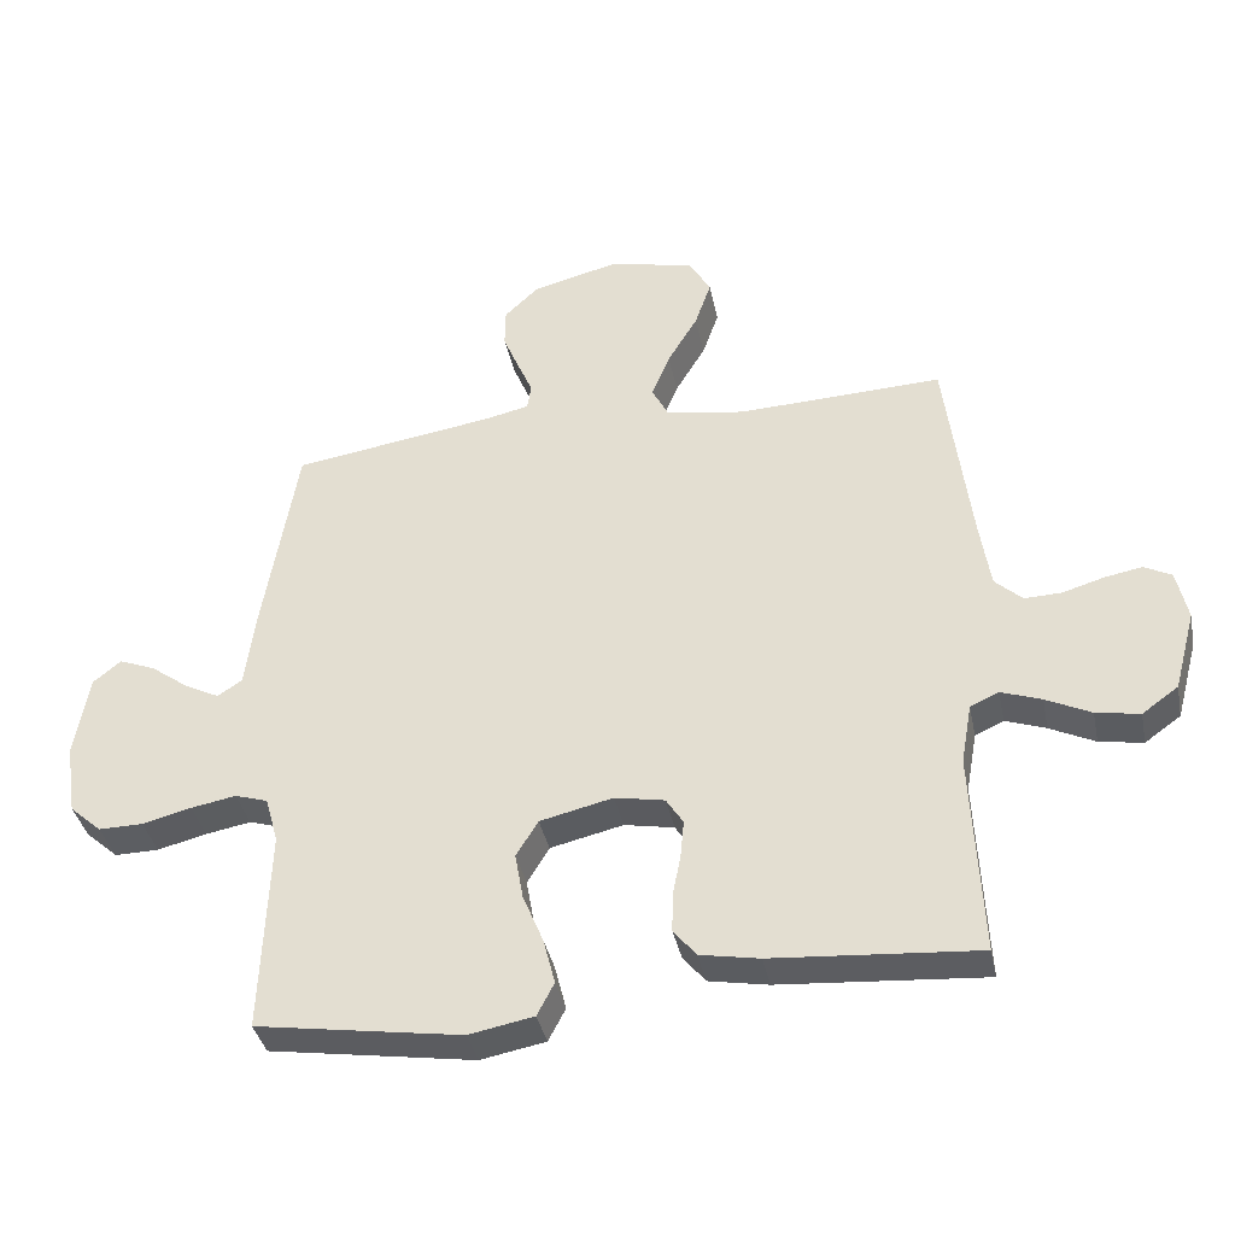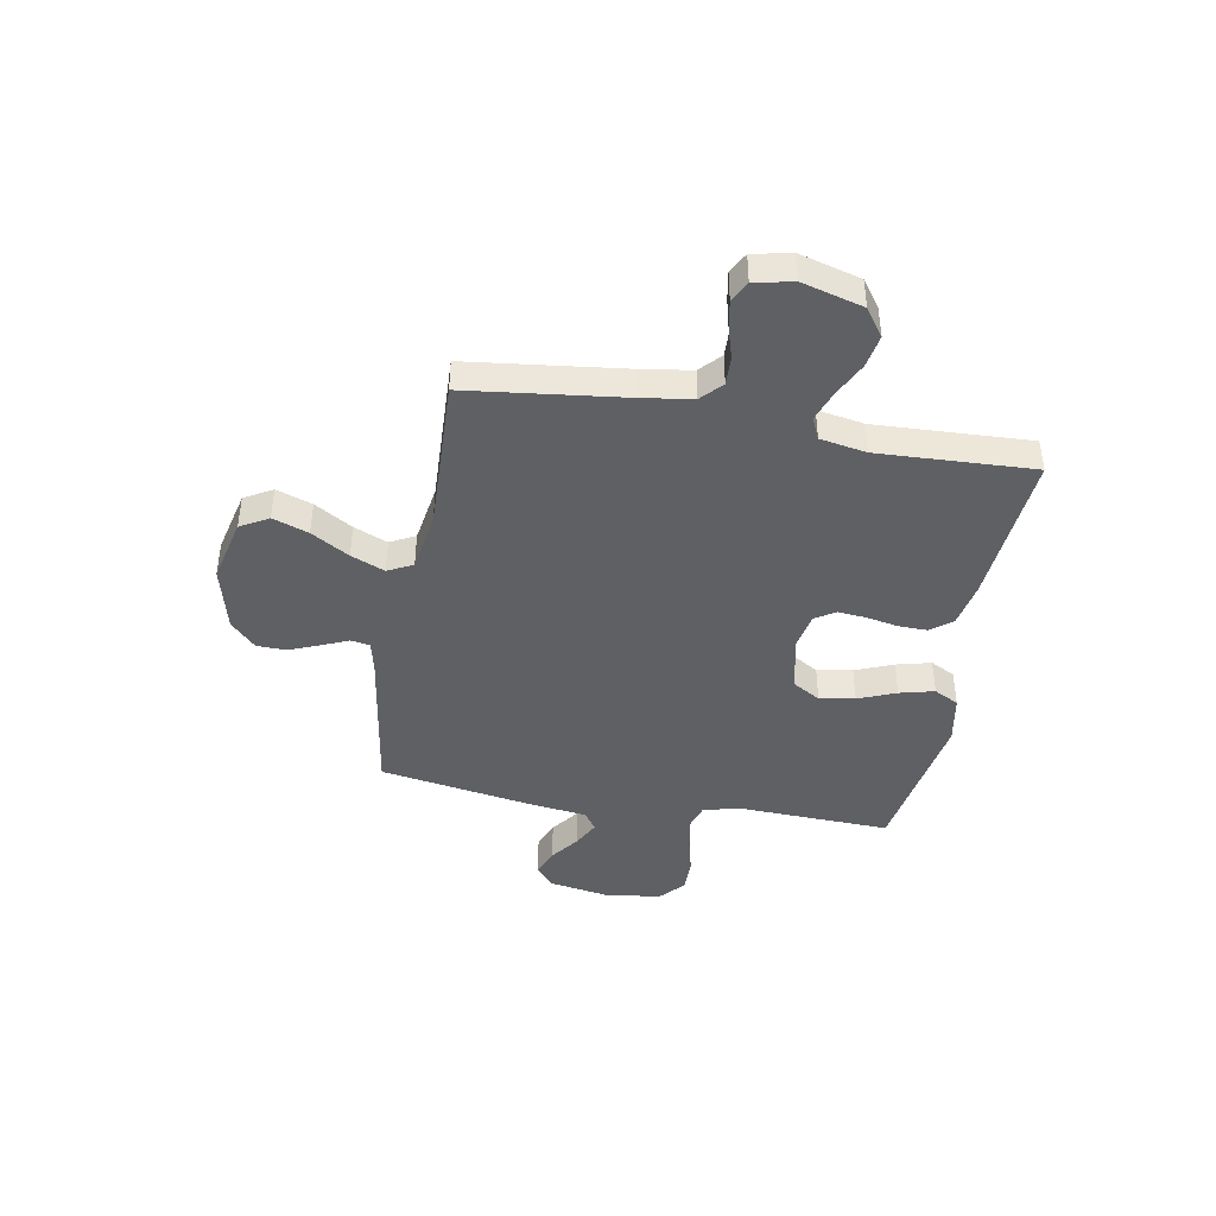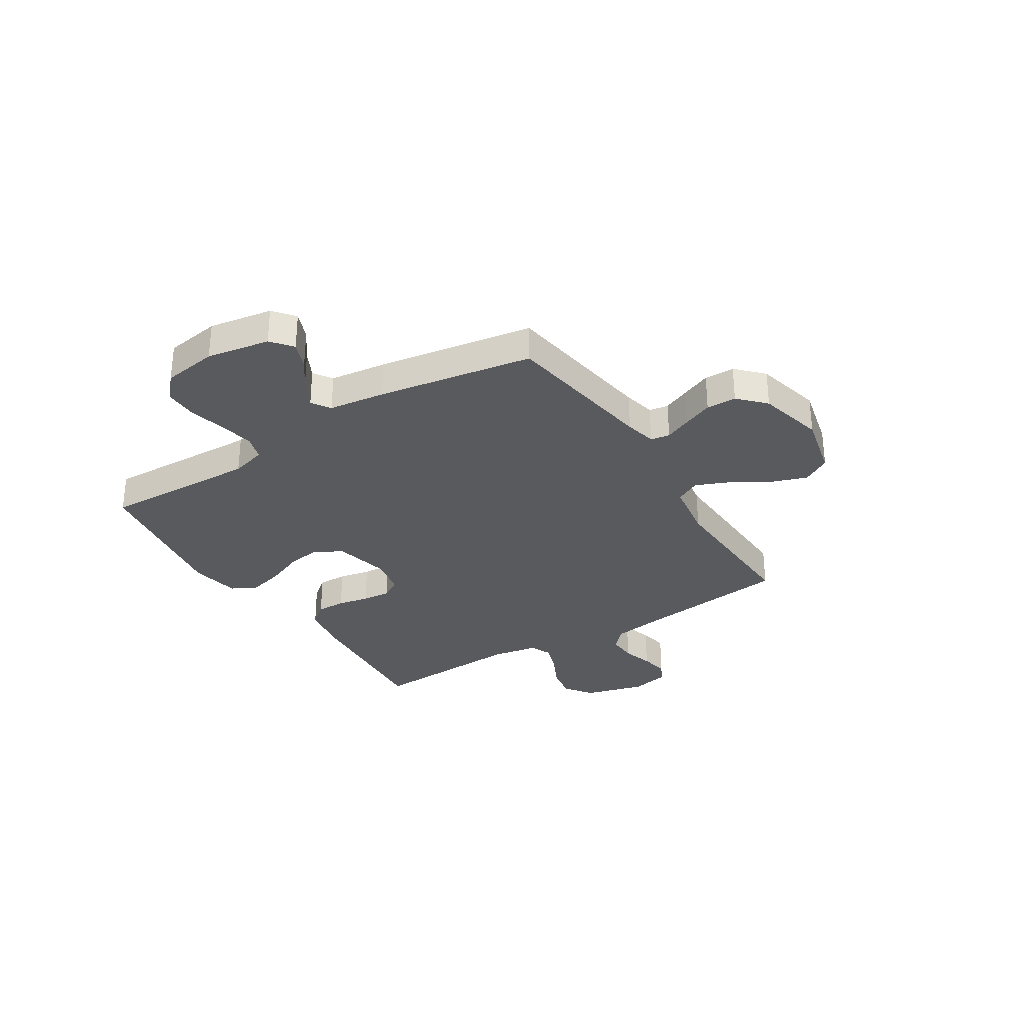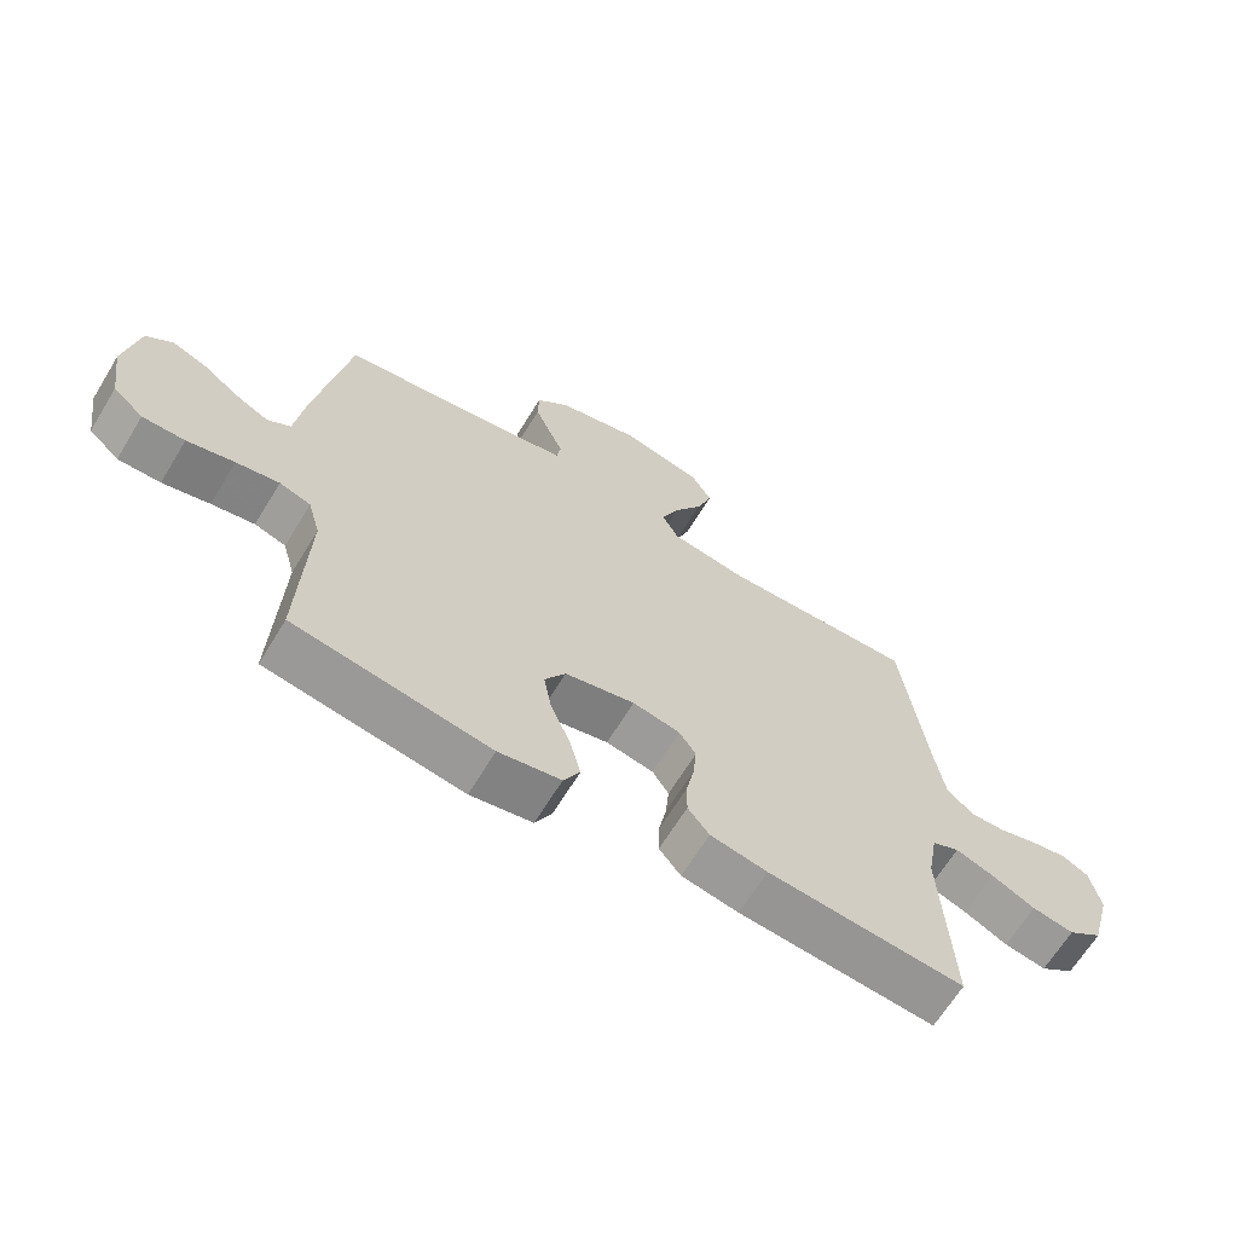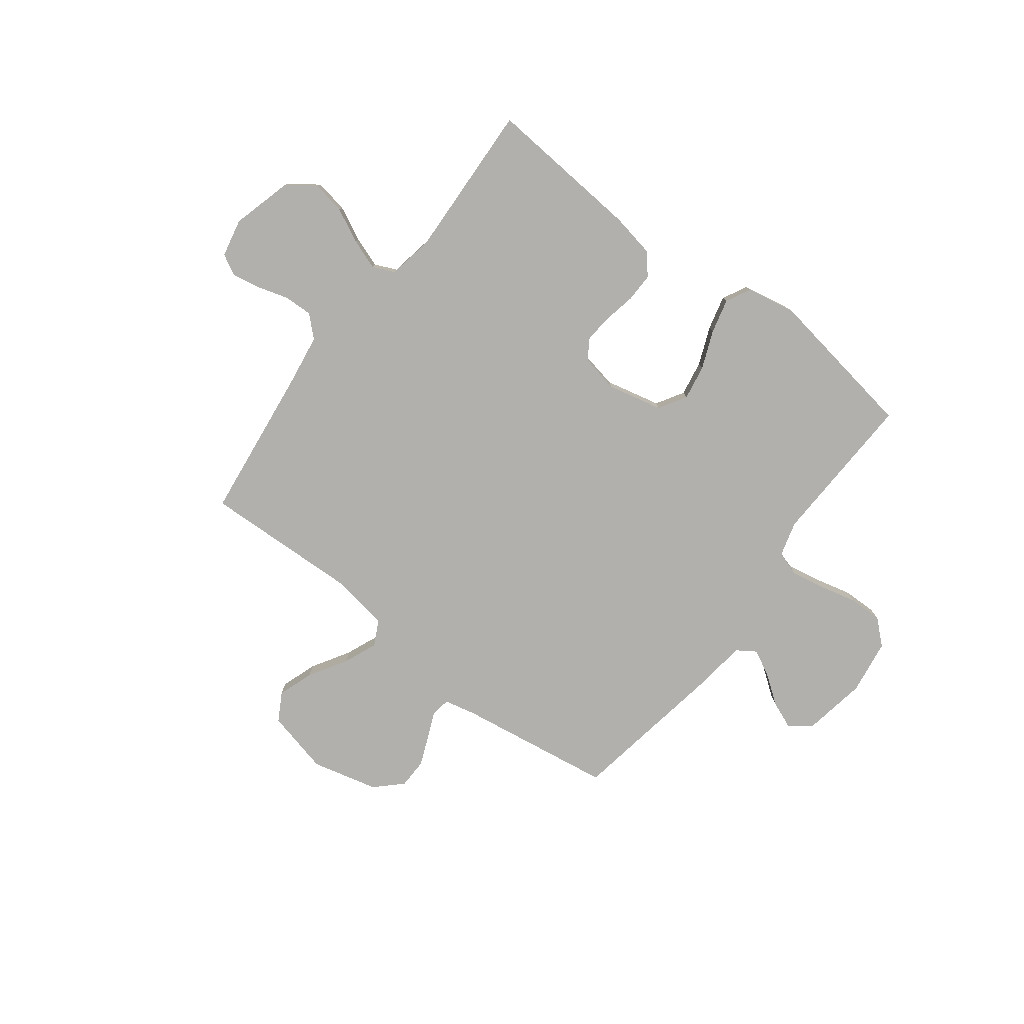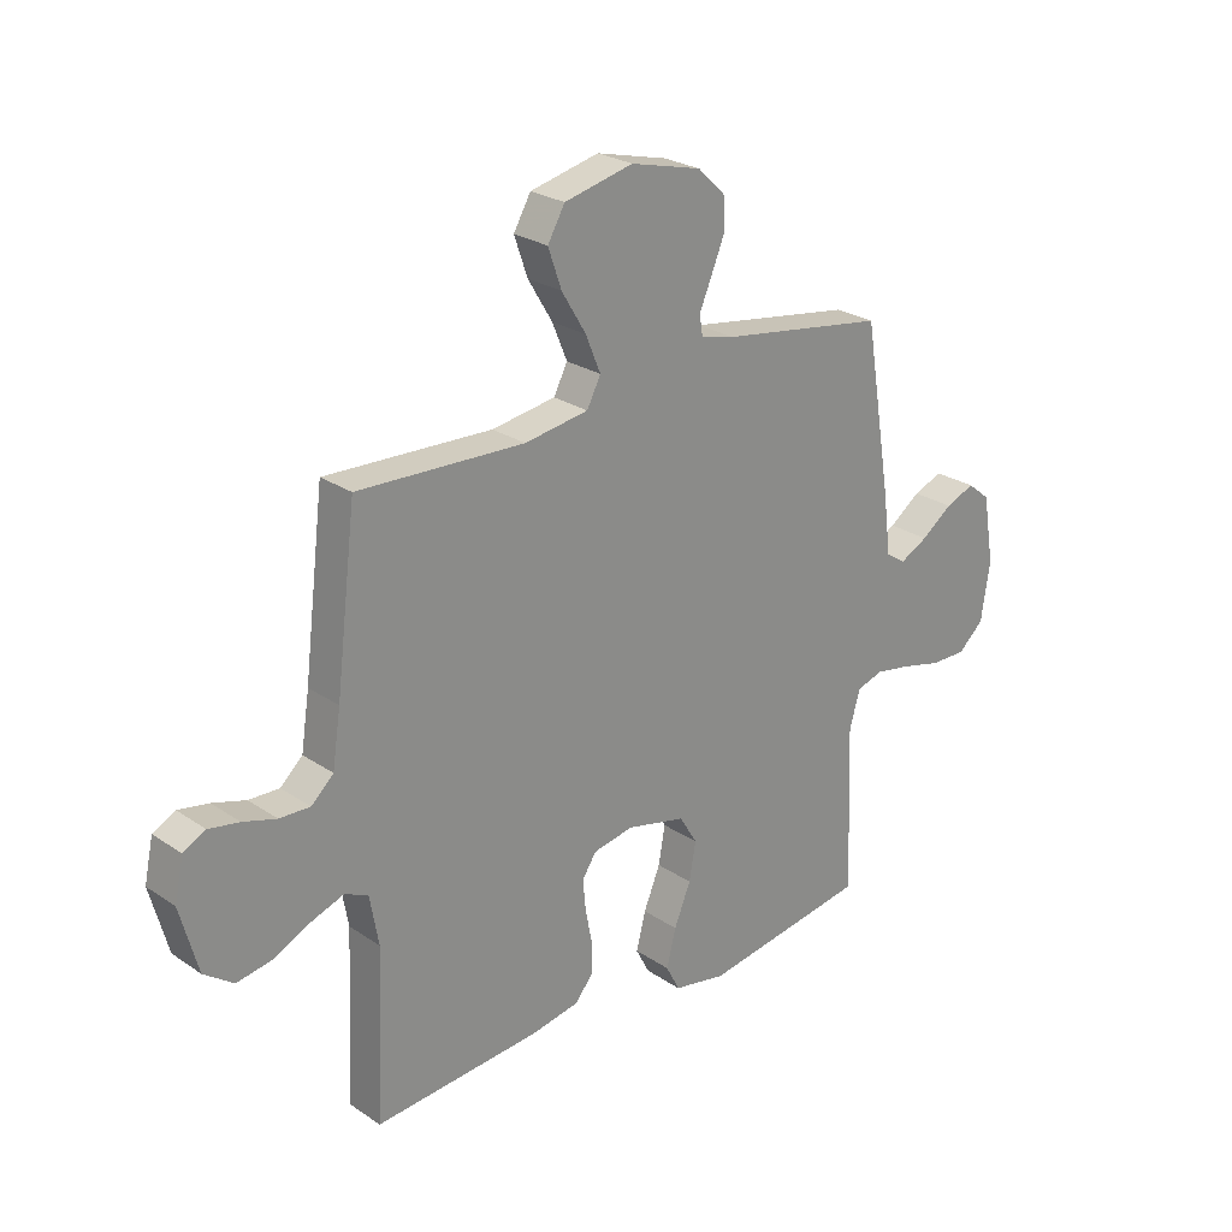
<metadata>
{"format":"obj","ext":"obj","renderer":"f3d","projection":"perspective","resolution":1024,"background":"white","views":[{"elev":-37.6,"azim":11.5,"up":"+Z"},{"elev":-42.6,"azim":79.7,"up":"+Y"},{"elev":-31.2,"azim":-57.8,"up":"+Y"},{"elev":-65.9,"azim":-31.4,"up":"+Z"},{"elev":-78.8,"azim":142.6,"up":"+Y"},{"elev":25.2,"azim":137.3,"up":"+Z"}]}
</metadata>
<code>
v -0.5 0.07 -0.5
v -0.489 0.07 -0.2
v -0.508 0.07 -0.132
v -0.556 0.07 -0.117
v -0.622 0.07 -0.129
v -0.694 0.07 -0.147
v -0.759 0.07 -0.148
v -0.806 0.07 -0.106
v -0.822 0.07 0
v -0.801 0.07 0.122
v -0.76 0.07 0.155
v -0.707 0.07 0.134
v -0.651 0.07 0.093
v -0.6 0.07 0.067
v -0.564 0.07 0.091
v -0.55 0.07 0.2
v -0.5 0.07 0.5
v -0.2 0.07 0.546
v -0.139 0.07 0.56
v -0.133 0.07 0.597
v -0.155 0.07 0.648
v -0.179 0.07 0.706
v -0.178 0.07 0.764
v -0.128 0.07 0.812
v 0 0.07 0.844
v 0.124 0.07 0.815
v 0.155 0.07 0.761
v 0.131 0.07 0.692
v 0.087 0.07 0.619
v 0.06 0.07 0.554
v 0.085 0.07 0.506
v 0.2 0.07 0.488
v 0.5 0.07 0.5
v 0.537 0.07 0.2
v 0.552 0.07 0.102
v 0.592 0.07 0.065
v 0.647 0.07 0.067
v 0.707 0.07 0.085
v 0.762 0.07 0.095
v 0.802 0.07 0.074
v 0.818 0.07 0
v 0.786 0.07 -0.118
v 0.733 0.07 -0.156
v 0.669 0.07 -0.145
v 0.603 0.07 -0.113
v 0.544 0.07 -0.092
v 0.502 0.07 -0.111
v 0.486 0.07 -0.2
v 0.5 0.07 -0.5
v 0.2 0.07 -0.477
v 0.113 0.07 -0.461
v 0.08 0.07 -0.42
v 0.081 0.07 -0.364
v 0.093 0.07 -0.303
v 0.098 0.07 -0.248
v 0.073 0.07 -0.209
v 0 0.07 -0.195
v -0.107 0.07 -0.22
v -0.139 0.07 -0.273
v -0.127 0.07 -0.341
v -0.097 0.07 -0.414
v -0.08 0.07 -0.481
v -0.105 0.07 -0.529
v -0.2 0.07 -0.547
v -0.5 0 -0.5
v -0.489 0 -0.2
v -0.508 0 -0.132
v -0.556 0 -0.117
v -0.622 0 -0.129
v -0.694 0 -0.147
v -0.759 0 -0.148
v -0.806 0 -0.106
v -0.822 0 0
v -0.801 0 0.122
v -0.76 0 0.155
v -0.707 0 0.134
v -0.651 0 0.093
v -0.6 0 0.067
v -0.564 0 0.091
v -0.55 0 0.2
v -0.5 0 0.5
v -0.2 0 0.546
v -0.139 0 0.56
v -0.133 0 0.597
v -0.155 0 0.648
v -0.179 0 0.706
v -0.178 0 0.764
v -0.128 0 0.812
v 0 0 0.844
v 0.124 0 0.815
v 0.155 0 0.761
v 0.131 0 0.692
v 0.087 0 0.619
v 0.06 0 0.554
v 0.085 0 0.506
v 0.2 0 0.488
v 0.5 0 0.5
v 0.537 0 0.2
v 0.552 0 0.102
v 0.592 0 0.065
v 0.647 0 0.067
v 0.707 0 0.085
v 0.762 0 0.095
v 0.802 0 0.074
v 0.818 0 0
v 0.786 0 -0.118
v 0.733 0 -0.156
v 0.669 0 -0.145
v 0.603 0 -0.113
v 0.544 0 -0.092
v 0.502 0 -0.111
v 0.486 0 -0.2
v 0.5 0 -0.5
v 0.2 0 -0.477
v 0.113 0 -0.461
v 0.08 0 -0.42
v 0.081 0 -0.364
v 0.093 0 -0.303
v 0.098 0 -0.248
v 0.073 0 -0.209
v 0 0 -0.195
v -0.107 0 -0.22
v -0.139 0 -0.273
v -0.127 0 -0.341
v -0.097 0 -0.414
v -0.08 0 -0.481
v -0.105 0 -0.529
v -0.2 0 -0.547
f 63 64 1 2
f 60 61 62 63
f 59 60 63 2
f 58 59 2 3
f 57 58 3 4
f 51 52 53 54
f 51 54 55
f 48 49 50 51
f 47 48 51 55
f 46 47 55 56
f 42 43 44 45
f 42 45 46
f 41 42 46
f 37 38 39 40
f 37 40 41 46
f 32 33 34
f 31 32 34 35
f 26 27 28 29
f 26 29 30
f 25 26 30
f 24 25 30
f 23 24 30 31
f 20 21 22 23
f 15 16 17 18
f 15 18 19
f 10 11 12 13
f 10 13 14
f 9 10 14
f 8 9 14
f 5 6 7 8
f 4 5 8 14
f 57 4 14 15
f 36 37 46 56
f 31 35 36 56
f 20 23 31
f 19 20 31 56
f 15 19 56 57
f 66 65 128 127
f 127 126 125 124
f 66 127 124 123
f 67 66 123 122
f 68 67 122 121
f 118 117 116 115
f 119 118 115
f 115 114 113 112
f 119 115 112 111
f 120 119 111 110
f 109 108 107 106
f 110 109 106
f 110 106 105
f 104 103 102 101
f 110 105 104 101
f 98 97 96
f 99 98 96 95
f 93 92 91 90
f 94 93 90
f 94 90 89
f 94 89 88
f 95 94 88 87
f 87 86 85 84
f 82 81 80 79
f 83 82 79
f 77 76 75 74
f 78 77 74
f 78 74 73
f 78 73 72
f 72 71 70 69
f 78 72 69 68
f 79 78 68 121
f 120 110 101 100
f 120 100 99 95
f 95 87 84
f 120 95 84 83
f 121 120 83 79
f 1 65 66 2
f 2 66 67 3
f 3 67 68 4
f 4 68 69 5
f 5 69 70 6
f 6 70 71 7
f 7 71 72 8
f 8 72 73 9
f 9 73 74 10
f 10 74 75 11
f 11 75 76 12
f 12 76 77 13
f 13 77 78 14
f 14 78 79 15
f 15 79 80 16
f 16 80 81 17
f 17 81 82 18
f 18 82 83 19
f 19 83 84 20
f 20 84 85 21
f 21 85 86 22
f 22 86 87 23
f 23 87 88 24
f 24 88 89 25
f 25 89 90 26
f 26 90 91 27
f 27 91 92 28
f 28 92 93 29
f 29 93 94 30
f 30 94 95 31
f 31 95 96 32
f 32 96 97 33
f 33 97 98 34
f 34 98 99 35
f 35 99 100 36
f 36 100 101 37
f 37 101 102 38
f 38 102 103 39
f 39 103 104 40
f 40 104 105 41
f 41 105 106 42
f 42 106 107 43
f 43 107 108 44
f 44 108 109 45
f 45 109 110 46
f 46 110 111 47
f 47 111 112 48
f 48 112 113 49
f 49 113 114 50
f 50 114 115 51
f 51 115 116 52
f 52 116 117 53
f 53 117 118 54
f 54 118 119 55
f 55 119 120 56
f 56 120 121 57
f 57 121 122 58
f 58 122 123 59
f 59 123 124 60
f 60 124 125 61
f 61 125 126 62
f 62 126 127 63
f 63 127 128 64
f 64 128 65 1

</code>
